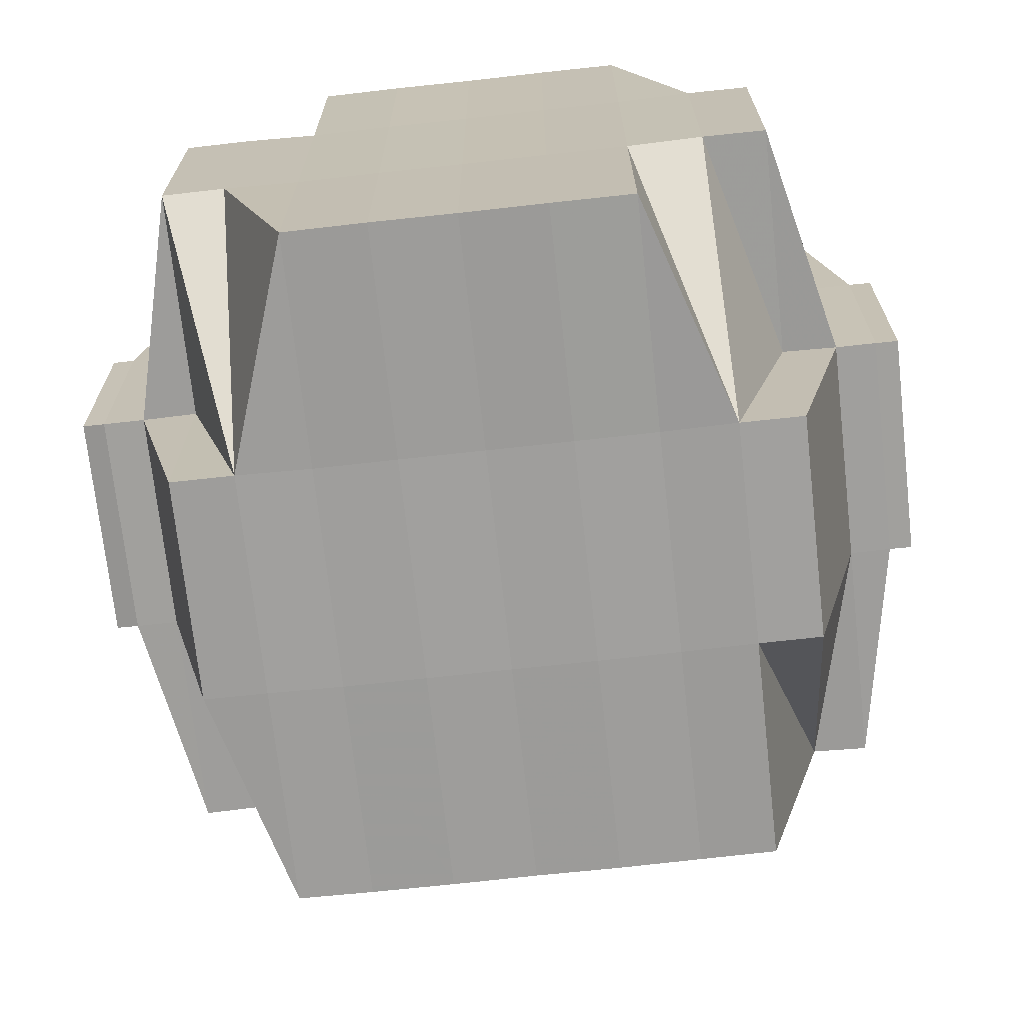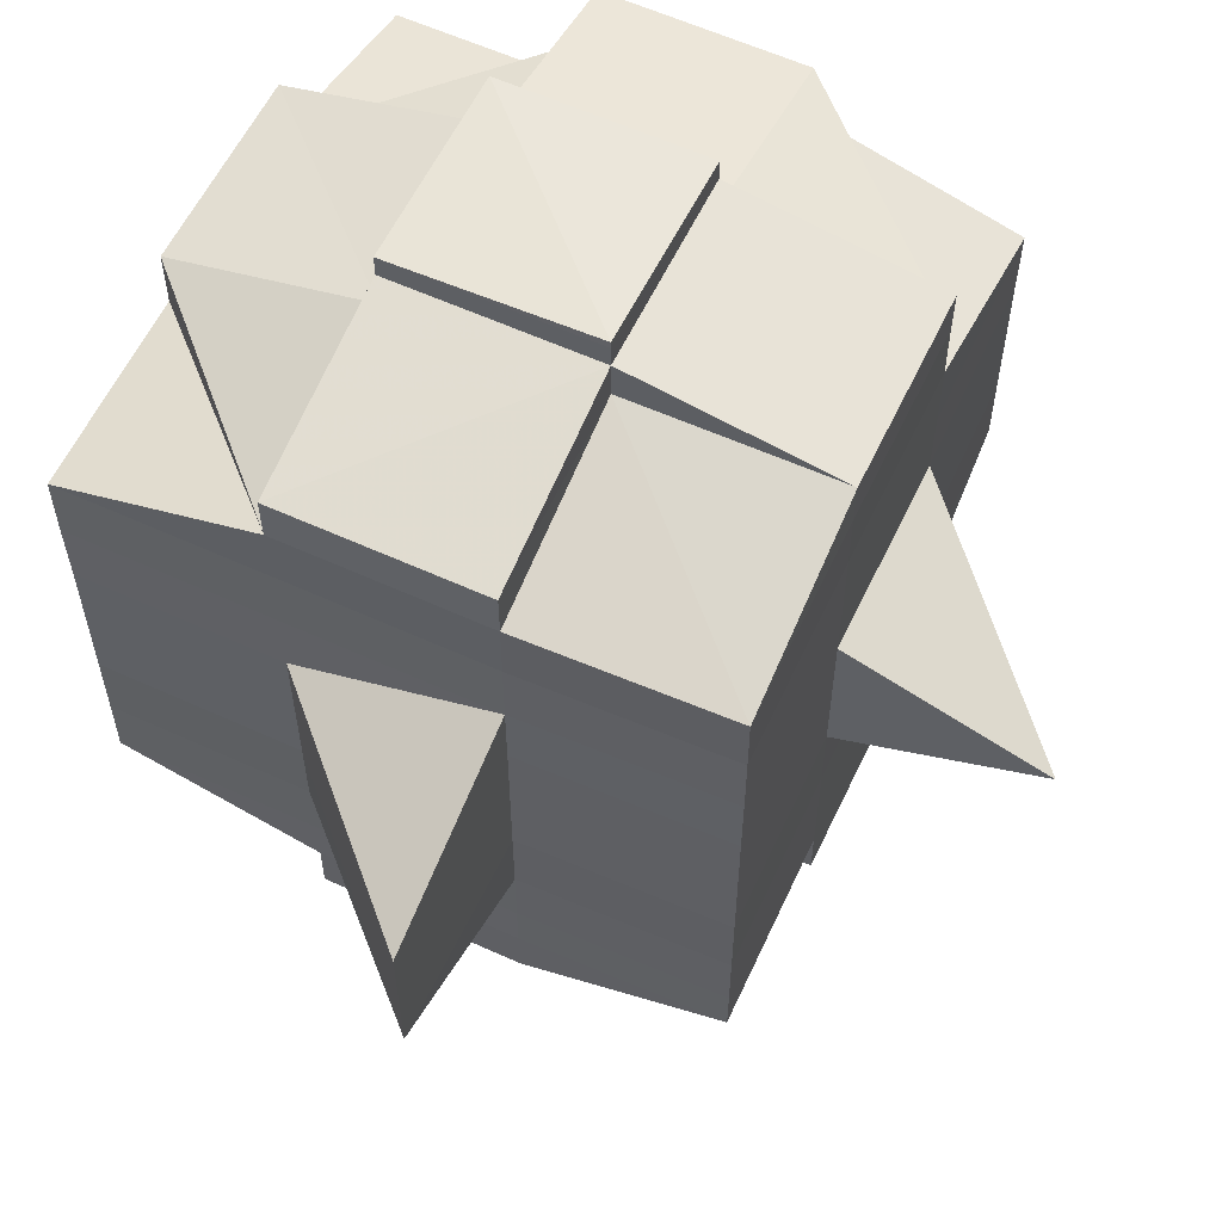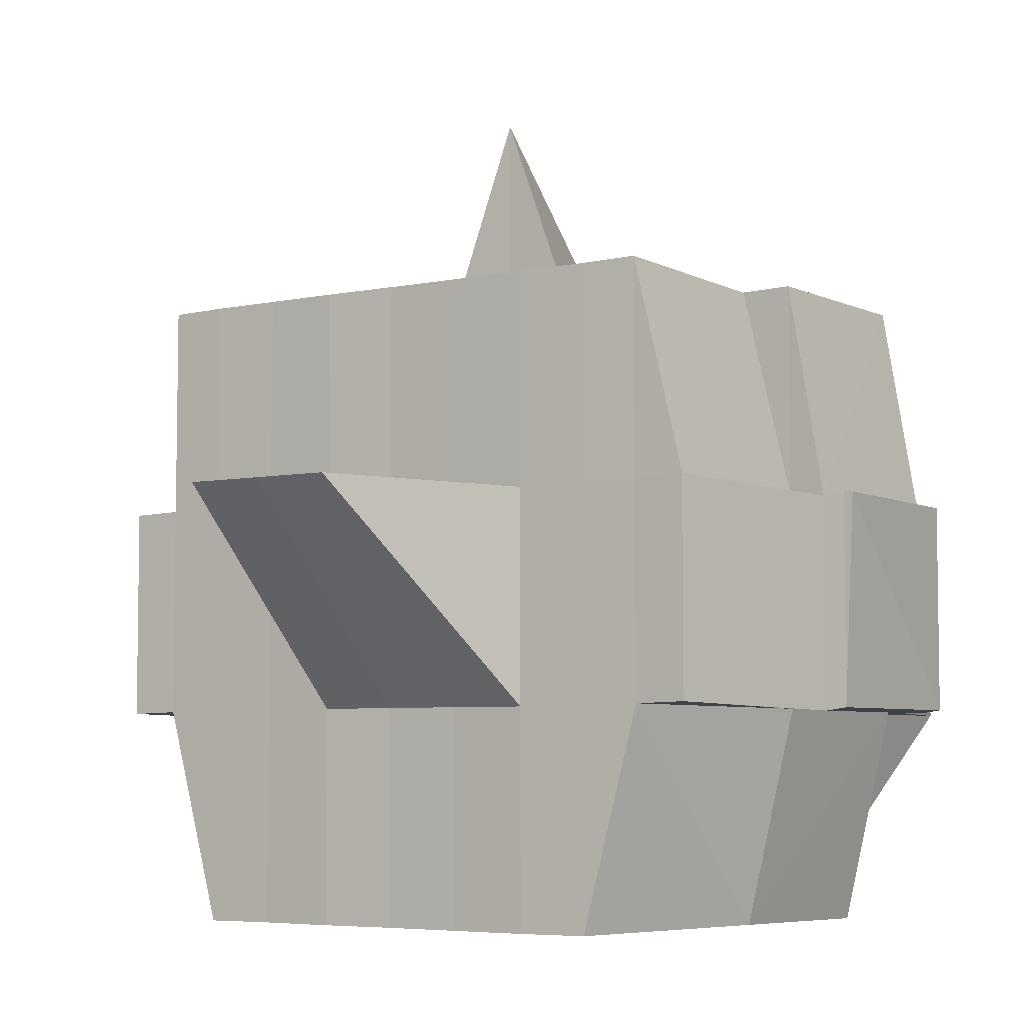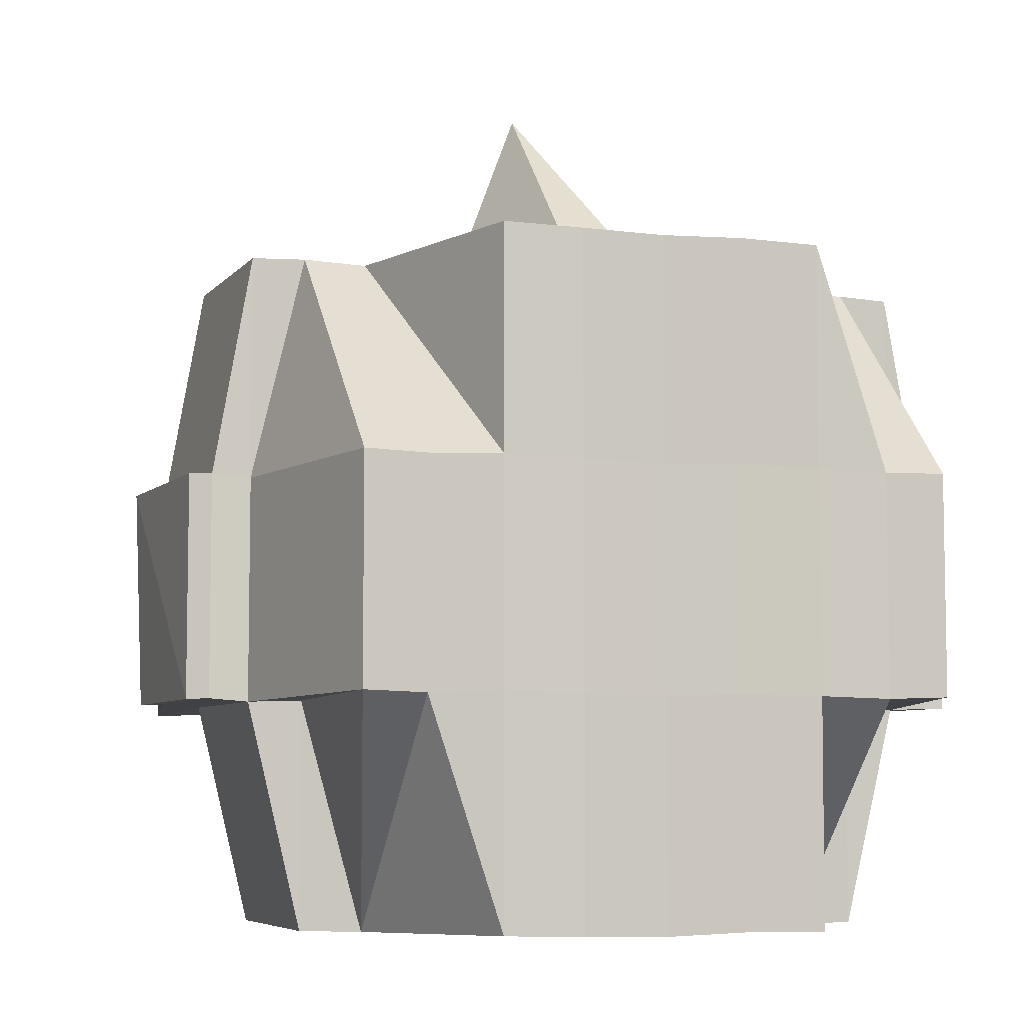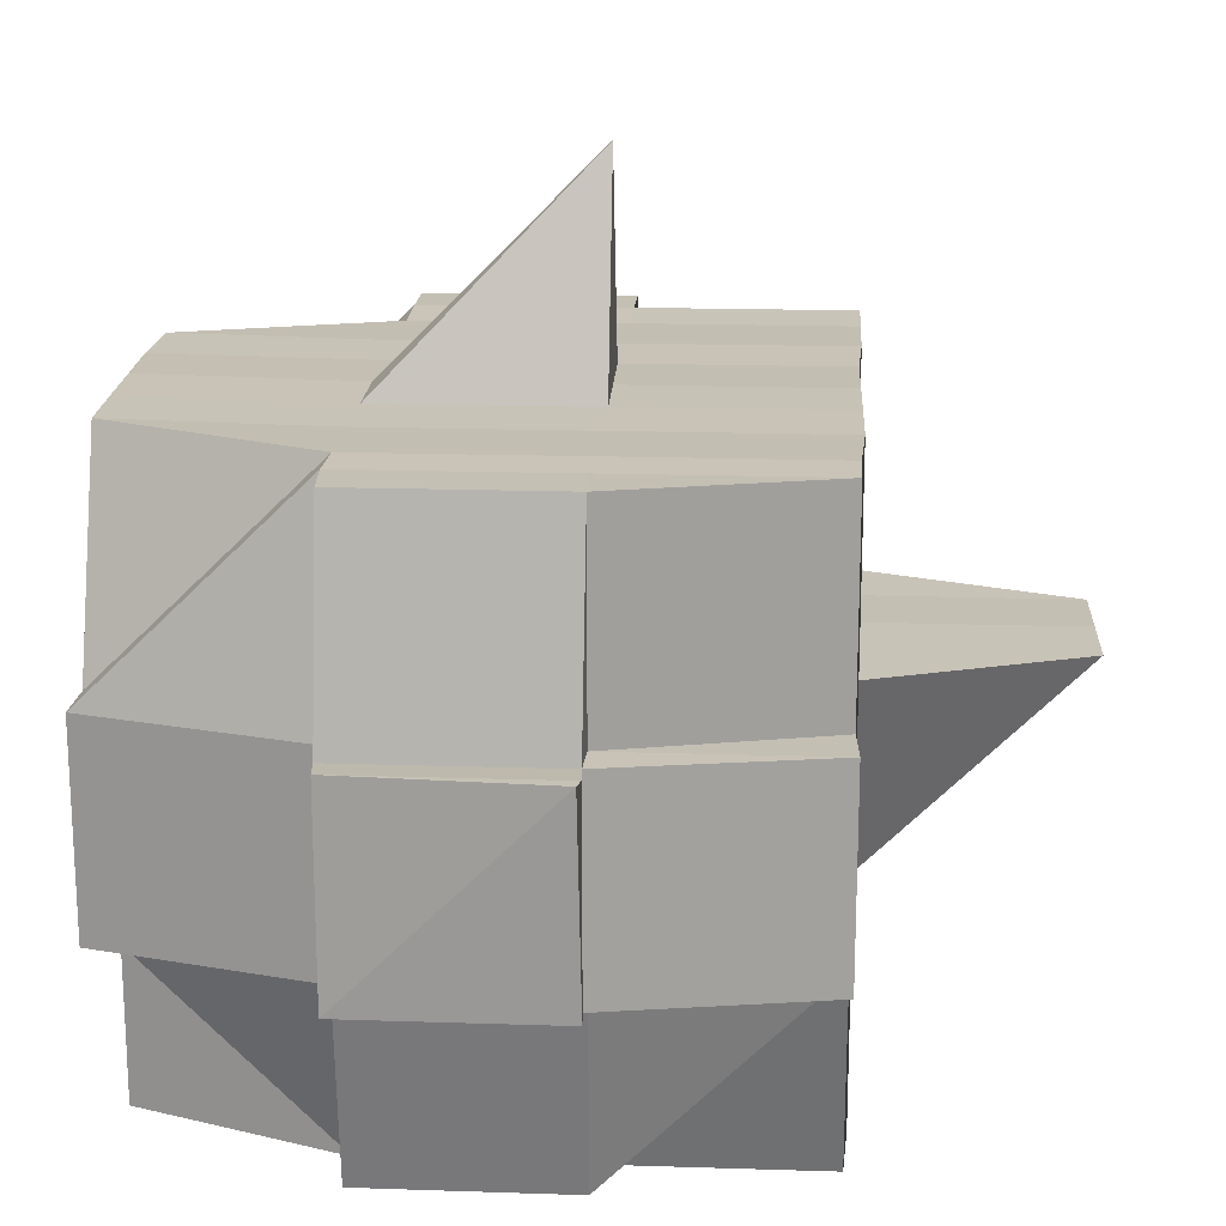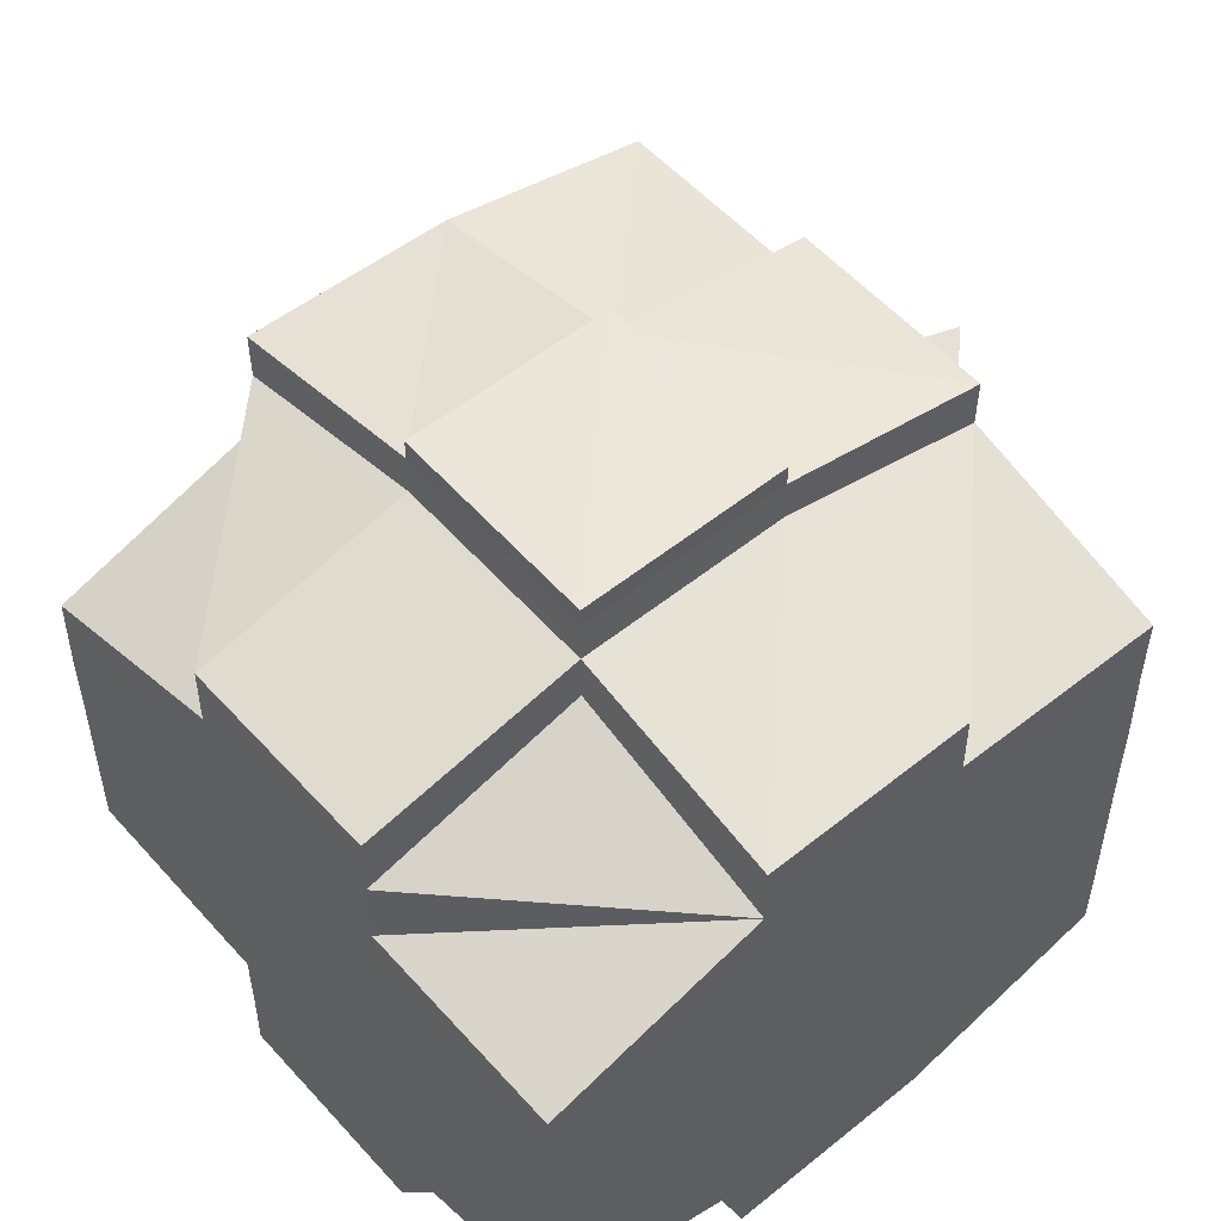
<metadata>
{"format":"obj","ext":"obj","renderer":"f3d","projection":"perspective","resolution":1024,"background":"white","views":[{"elev":-70.5,"azim":-83.7,"up":"+Y"},{"elev":59.0,"azim":114.7,"up":"+Z"},{"elev":-5.8,"azim":124.0,"up":"+Y"},{"elev":-6.3,"azim":-109.1,"up":"+Y"},{"elev":18.7,"azim":3.9,"up":"+Y"},{"elev":53.2,"azim":-40.4,"up":"+Z"}]}
</metadata>
<code>
o 2999
v 2183 1884 21.09
v 2183 1884 21.09
v 2183 1884 21.09
v 2183 1884 21.09
v 2183 1884 21.09
v 2183 1884 21.09
v 2183 1884 21.09
v 2183 1884 21.09
v 2183 1884 21.09
v 2183 1884 21.09
v 2183 1884 21.09
v 2183 1884 21.09
v 2183 1884 21.09
v 2183 1884 21.08
v 2183 1884 21.09
v 2183 1884 21.09
v 2183 1884 21.09
v 2183 1884 21.09
v 2183 1884 21.09
v 2183 1884 21.09
v 2183 1884 21.09
v 2183 1884 21.09
v 2183 1884 21.09
v 2183 1884 21.08
v 2183 1884 21.09
v 2183 1884 21.08
v 2183 1884 21.08
v 2183 1884 21.09
v 2183 1884 21.08
v 2183 1884 21.08
v 2183 1884 21.09
v 2183 1884 21.09
v 2183 1884 21.09
v 2183 1884 21.09
v 2183 1884 21.09
v 2183 1884 21.09
v 2183 1884 21.09
v 2183 1884 21.09
v 2183 1884 21.08
v 2183 1884 21.09
v 2183 1884 21.09
v 2183 1884 21.08
v 2183 1884 21.09
v 2183 1884 21.08
v 2183 1884 21.09
v 2183 1884 21.09
v 2183 1884 21.09
v 2183 1884 21.09
v 2183 1884 21.09
v 2183 1884 21.08
v 2183 1884 21.08
v 2183 1884 21.08
v 2183 1884 21.08
v 2183 1884 21.08
v 2183 1884 21.08
v 2183 1884 21.08
v 2183 1884 21.08
v 2183 1884 21.08
v 2183 1884 21.08
v 2183 1884 21.08
v 2183 1884 21.08
v 2183 1884 21.07
v 2183 1884 21.08
v 2183 1884 21.08
v 2183 1884 21.08
v 2183 1884 21.07
v 2183 1884 21.07
v 2183 1884 21.07
v 2183 1884 21.07
v 2183 1884 21.07
v 2183 1884 21.08
v 2183 1884 21.07
v 2183 1884 21.07
v 2183 1884 21.07
v 2183 1884 21.06
v 2183 1884 21.07
v 2183 1884 21.07
v 2183 1884 21.07
v 2183 1884 21.07
v 2183 1884 21.07
v 2183 1884 21.07
v 2183 1884 21.07
v 2183 1884 21.07
v 2183 1884 21.06
v 2183 1884 21.06
v 2183 1884 21.06
v 2183 1884 21.06
v 2183 1884 21.07
v 2183 1884 21.06
v 2183 1884 21.06
v 2183 1884 21.06
v 2183 1884 21.06
v 2183 1884 21.06
v 2183 1884 21.06
v 2183 1884 21.06
v 2183 1884 21.06
v 2183 1884 21.06
v 2183 1884 21.06
v 2183 1884 21.05
v 2183 1884 21.06
v 2183 1884 21.06
v 2183 1884 21.06
v 2183 1884 21.06
v 2183 1884 21.06
v 2183 1884 21.05
v 2183 1884 21.06
v 2183 1884 21.06
v 2183 1884 21.05
v 2183 1884 21.06
v 2183 1884 21.06
v 2183 1884 21.05
v 2183 1884 21.05
v 2183 1884 21.05
v 2183 1884 21.05
v 2183 1884 21.06
v 2183 1884 21.05
v 2183 1884 21.05
v 2183 1884 21.05
v 2183 1884 21.05
v 2183 1884 21.05
v 2183 1884 21.05
v 2183 1884 21.05
v 2183 1884 21.05
v 2183 1884 21.05
v 2183 1884 21.05
v 2183 1884 21.05
v 2183 1884 21.05
v 2183 1884 21.05
v 2183 1884 21.05
v 2183 1884 21.05
v 2183 1884 21.05
v 2183 1884 21.05
v 2183 1884 21.05
v 2183 1884 21.06
v 2183 1884 21.05
v 2183 1884 21.05
v 2183 1884 21.05
v 2183 1884 21.05
v 2183 1884 21.05
v 2183 1884 21.05
v 2183 1884 21.05
v 2183 1884 21.05
v 2183 1884 21.05
v 2183 1884 21.05
v 2183 1884 21.05
v 2183 1884 21.05
v 2183 1884 21.05
v 2183 1884 21.06
v 2183 1884 21.06
v 2183 1884 21.06
v 2183 1884 21.06
v 2183 1884 21.06
v 2183 1884 21.06
v 2183 1884 21.06
v 2183 1884 21.06
v 2183 1884 21.06
v 2183 1884 21.07
v 2183 1884 21.07
v 2183 1884 21.07
v 2183 1884 21.06
v 2183 1884 21.07
v 2183 1884 21.07
v 2183 1884 21.06
v 2183 1884 21.07
v 2183 1884 21.08
v 2183 1884 21.07
v 2183 1884 21.07
v 2183 1884 21.07
v 2183 1884 21.06
v 2183 1884 21.07
v 2183 1884 21.07
v 2183 1884 21.07
v 2183 1884 21.07
v 2183 1884 21.07
v 2183 1884 21.07
v 2183 1884 21.08
v 2183 1884 21.08
v 2183 1884 21.08
v 2183 1884 21.08
v 2183 1884 21.08
v 2183 1884 21.09
v 2183 1884 21.09
v 2183 1884 21.09
v 2183 1884 21.09
v 2183 1884 21.09
v 2183 1884 21.09
v 2183 1884 21.09
v 2183 1884 21.08
v 2183 1884 21.08
v 2183 1884 21.08
v 2183 1884 21.08
v 2183 1884 21.08
v 2183 1884 21.08
v 2183 1884 21.08
v 2183 1884 21.08
v 2183 1884 21.08
v 2183 1884 21.08
v 2183 1884 21.08
v 2183 1884 21.07
v 2183 1884 21.07
v 2183 1884 21.07
v 2183 1884 21.07
v 2183 1884 21.08
v 2183 1884 21.07
v 2183 1884 21.07
v 2183 1884 21.07
v 2183 1884 21.07
v 2183 1884 21.06
v 2183 1884 21.07
v 2183 1884 21.07
v 2183 1884 21.06
v 2183 1884 21.06
v 2183 1884 21.06
v 2183 1884 21.06
v 2183 1884 21.06
v 2183 1884 21.06
v 2183 1884 21.06
v 2183 1884 21.06
v 2183 1884 21.05
v 2183 1884 21.05
v 2183 1884 21.05
v 2183 1884 21.06
v 2183 1884 21.09
v 2183 1884 21.09
v 2183 1884 21.09
v 2183 1884 21.09
v 2183 1884 21.09
v 2183 1884 21.09
v 2183 1884 21.09
v 2183 1884 21.08
v 2183 1884 21.08
v 2183 1884 21.08
v 2183 1884 21.08
v 2183 1884 21.08
v 2183 1884 21.08
v 2183 1884 21.08
v 2183 1884 21.08
v 2183 1884 21.08
v 2183 1884 21.08
v 2183 1884 21.08
v 2183 1884 21.08
v 2183 1884 21.08
v 2183 1884 21.08
v 2183 1884 21.08
v 2183 1884 21.07
v 2183 1884 21.08
v 2183 1884 21.07
v 2183 1884 21.07
v 2183 1884 21.07
v 2183 1884 21.07
v 2183 1884 21.07
v 2183 1884 21.07
v 2183 1884 21.07
v 2183 1884 21.07
v 2183 1884 21.07
v 2183 1884 21.07
v 2183 1884 21.06
v 2183 1884 21.07
v 2183 1884 21.07
v 2183 1884 21.07
v 2183 1884 21.07
v 2183 1884 21.06
v 2183 1884 21.07
v 2183 1884 21.06
v 2183 1884 21.06
v 2183 1884 21.06
v 2183 1884 21.06
v 2183 1884 21.07
v 2183 1884 21.06
v 2183 1884 21.07
v 2183 1884 21.07
v 2183 1884 21.07
v 2183 1884 21.07
v 2183 1884 21.07
v 2183 1884 21.06
v 2183 1884 21.06
v 2183 1884 21.07
v 2183 1884 21.08
v 2183 1884 21.07
v 2183 1884 21.07
v 2183 1884 21.07
v 2183 1884 21.07
v 2183 1884 21.07
v 2183 1884 21.06
v 2183 1884 21.06
v 2183 1884 21.06
v 2183 1884 21.05
v 2183 1884 21.06
v 2183 1884 21.05
v 2183 1884 21.05
v 2183 1884 21.05
v 2183 1884 21.05
v 2183 1884 21.05
v 2183 1884 21.06
v 2183 1884 21.06
v 2183 1884 21.06
v 2183 1884 21.07
v 2183 1884 21.06
v 2183 1884 21.06
v 2183 1884 21.07
v 2183 1884 21.07
v 2183 1884 21.07
v 2183 1884 21.06
v 2183 1884 21.07
v 2183 1884 21.07
v 2183 1884 21.07
v 2183 1884 21.07
v 2183 1884 21.07
v 2183 1884 21.07
v 2183 1884 21.08
v 2183 1884 21.07
v 2183 1884 21.07
v 2183 1884 21.08
v 2183 1884 21.08
v 2183 1884 21.08
v 2183 1884 21.08
v 2183 1884 21.08
v 2183 1884 21.08
v 2183 1884 21.08
v 2183 1884 21.08
v 2183 1884 21.08
v 2183 1884 21.09
v 2183 1884 21.08
v 2183 1884 21.08
v 2183 1884 21.07
v 2183 1884 21.07
v 2183 1884 21.07
v 2183 1884 21.07
v 2183 1884 21.07
v 2183 1884 21.05
v 2183 1884 21.05
v 2183 1884 21.06
v 2183 1884 21.05
v 2183 1884 21.05
v 2183 1884 21.05
v 2183 1884 21.05
v 2183 1884 21.05
f 1 2 3
f 4 5 1
f 6 7 3
f 8 9 7
f 10 11 8
f 11 12 13
f 12 14 15
f 16 17 9
f 18 19 6
f 20 21 19
f 19 22 23
f 16 24 25
f 24 26 17
f 27 24 28
f 29 30 24
f 19 31 32
f 32 33 34
f 31 35 22
f 36 31 37
f 38 39 31
f 40 41 33
f 40 42 41
f 43 44 40
f 5 43 45
f 46 40 45
f 45 47 2
f 48 49 47
f 50 51 49
f 52 50 40
f 53 52 40
f 44 54 52
f 52 55 50
f 56 55 52
f 55 57 42
f 56 58 55
f 59 58 60
f 61 62 58
f 58 63 55
f 55 63 64
f 63 65 57
f 58 66 63
f 62 67 66
f 68 66 58
f 66 69 63
f 69 70 65
f 63 69 71
f 66 72 69
f 67 73 72
f 74 72 66
f 73 75 76
f 72 77 69
f 69 77 78
f 72 76 77
f 79 76 72
f 77 80 70
f 76 81 77
f 81 82 80
f 77 81 83
f 76 84 81
f 85 84 76
f 84 86 81
f 86 87 82
f 81 86 88
f 84 89 86
f 85 89 84
f 89 90 86
f 90 91 87
f 86 90 92
f 93 89 85
f 93 94 89
f 95 93 85
f 94 96 97
f 98 99 96
f 100 99 101
f 102 101 103
f 104 94 93
f 104 105 94
f 106 104 93
f 106 93 95
f 107 104 106
f 107 105 104
f 108 105 109
f 110 111 107
f 111 112 113
f 105 114 115
f 116 117 105
f 118 119 114
f 112 120 118
f 105 118 121
f 122 123 119
f 117 122 124
f 120 125 126
f 127 126 128
f 124 129 130
f 131 128 132
f 133 132 134
f 135 136 131
f 136 125 137
f 138 136 139
f 140 137 141
f 142 135 143
f 144 141 145
f 124 144 146
f 147 143 148
f 149 142 148
f 148 145 150
f 148 150 151
f 152 151 153
f 152 148 154
f 155 148 152
f 156 153 157
f 158 157 159
f 156 152 160
f 161 159 162
f 163 152 156
f 163 155 152
f 164 162 165
f 166 167 164
f 167 168 161
f 168 169 170
f 171 170 172
f 173 172 174
f 175 174 176
f 177 165 178
f 179 178 180
f 181 180 182
f 183 182 184
f 185 186 184
f 187 188 186
f 189 190 183
f 191 179 190
f 179 177 192
f 193 179 191
f 50 193 191
f 194 177 179
f 193 194 179
f 71 194 193
f 195 193 196
f 197 198 193
f 198 199 194
f 194 200 177
f 78 200 194
f 199 201 200
f 200 202 203
f 201 204 205
f 83 205 200
f 200 205 206
f 205 207 202
f 204 208 209
f 88 209 205
f 205 209 173
f 209 210 207
f 208 211 212
f 212 213 210
f 92 212 209
f 209 212 171
f 212 163 156
f 214 163 212
f 214 155 163
f 215 155 214
f 90 215 214
f 216 215 90
f 217 218 90
f 218 219 215
f 215 146 155
f 219 220 146
f 121 146 215
f 146 130 221
f 146 221 222
f 223 224 225
f 224 226 227
f 223 228 229
f 230 231 31
f 31 231 46
f 231 232 35
f 230 233 231
f 234 235 232
f 231 234 236
f 233 234 231
f 233 237 234
f 238 233 230
f 24 238 230
f 192 238 24
f 30 239 238
f 237 240 234
f 234 240 241
f 242 237 233
f 238 243 233
f 243 242 233
f 244 243 238
f 239 245 243
f 246 247 244
f 242 248 237
f 243 249 242
f 249 248 242
f 250 249 243
f 247 251 250
f 245 252 249
f 252 253 254
f 251 255 256
f 255 257 258
f 256 259 260
f 258 261 259
f 253 262 263
f 262 264 265
f 160 265 263
f 264 266 267
f 154 267 265
f 263 265 268
f 265 267 269
f 265 269 268
f 263 268 270
f 268 269 271
f 270 268 272
f 268 273 274
f 269 275 273
f 269 276 275
f 270 274 277
f 248 277 278
f 279 270 248
f 248 270 280
f 281 282 270
f 283 281 248
f 267 284 269
f 267 285 284
f 286 285 267
f 285 107 284
f 284 107 106
f 286 287 288
f 289 290 287
f 291 290 292
f 293 292 294
f 284 106 295
f 295 106 95
f 95 296 297
f 298 299 295
f 295 95 300
f 300 95 79
f 300 297 301
f 302 295 300
f 303 295 302
f 304 298 302
f 302 300 305
f 305 300 74
f 305 301 306
f 307 302 305
f 271 302 307
f 308 304 307
f 307 305 309
f 309 305 68
f 309 306 310
f 311 307 309
f 272 307 311
f 312 308 311
f 313 312 240
f 280 311 240
f 311 309 314
f 240 311 314
f 314 309 315
f 240 314 241
f 314 310 316
f 241 314 56
f 241 56 317
f 317 316 318
f 319 320 317
f 321 318 322
f 323 324 322
f 325 326 327
f 328 329 326
f 330 331 332
f 333 334 335
f 335 336 337

</code>
